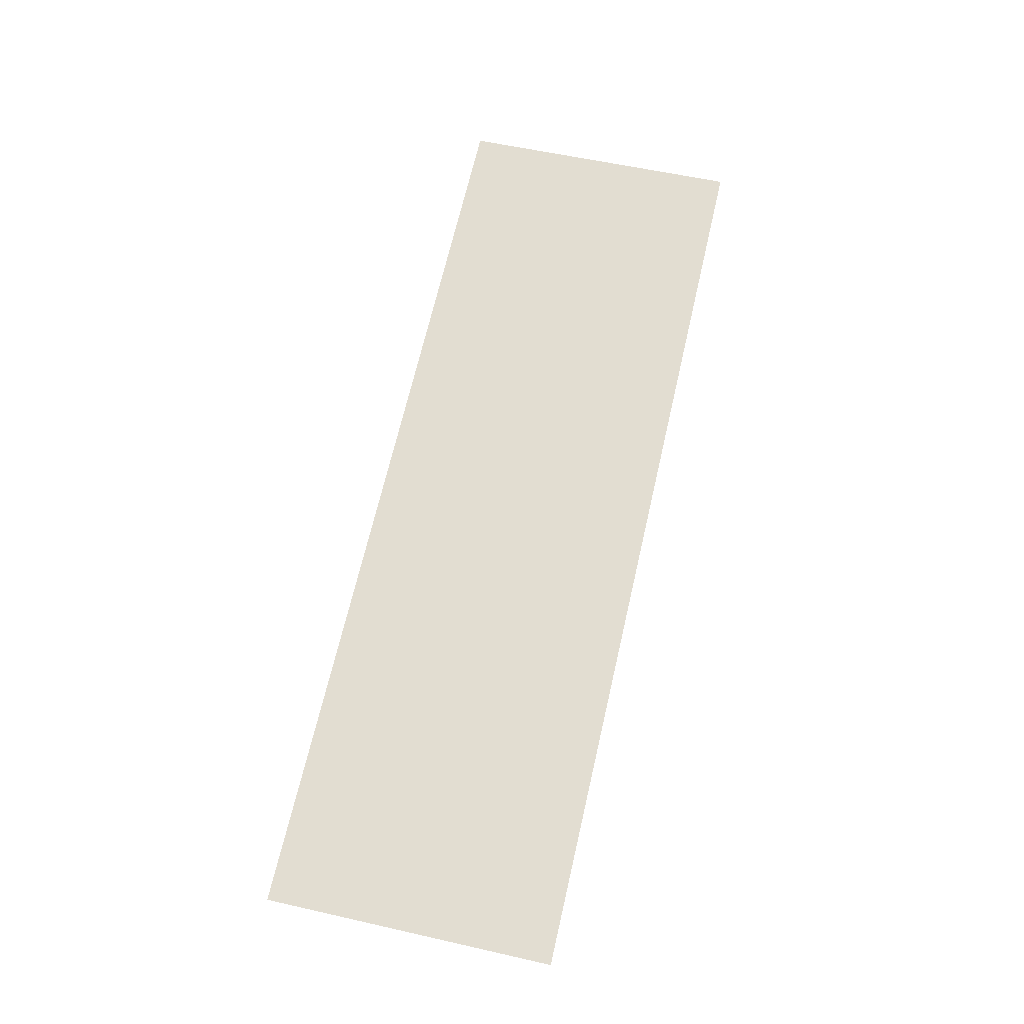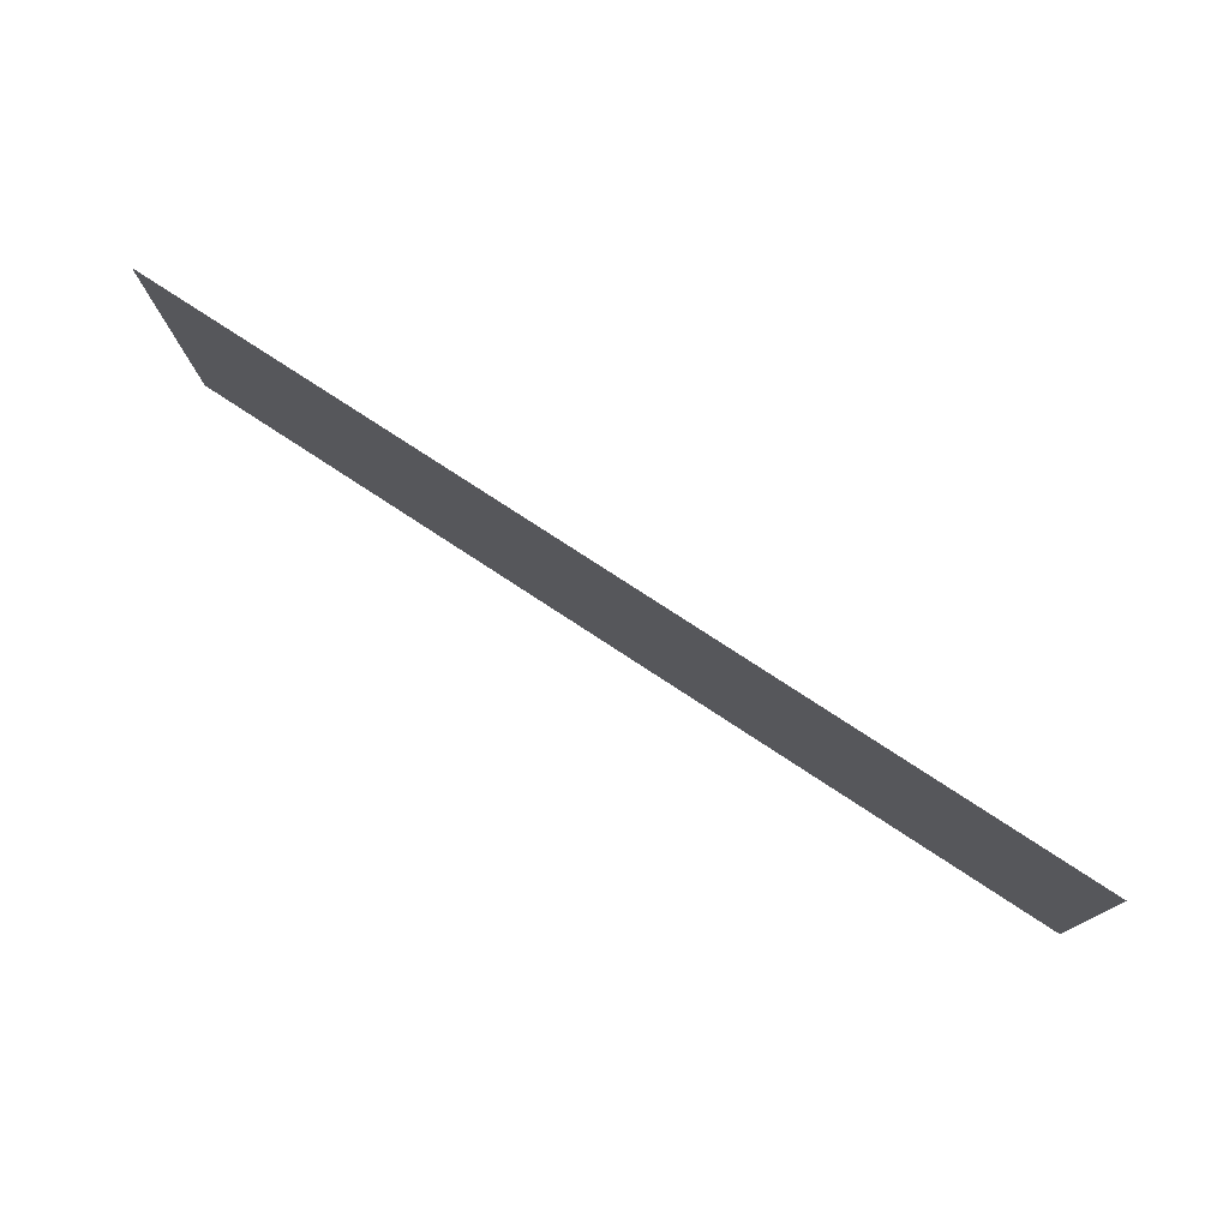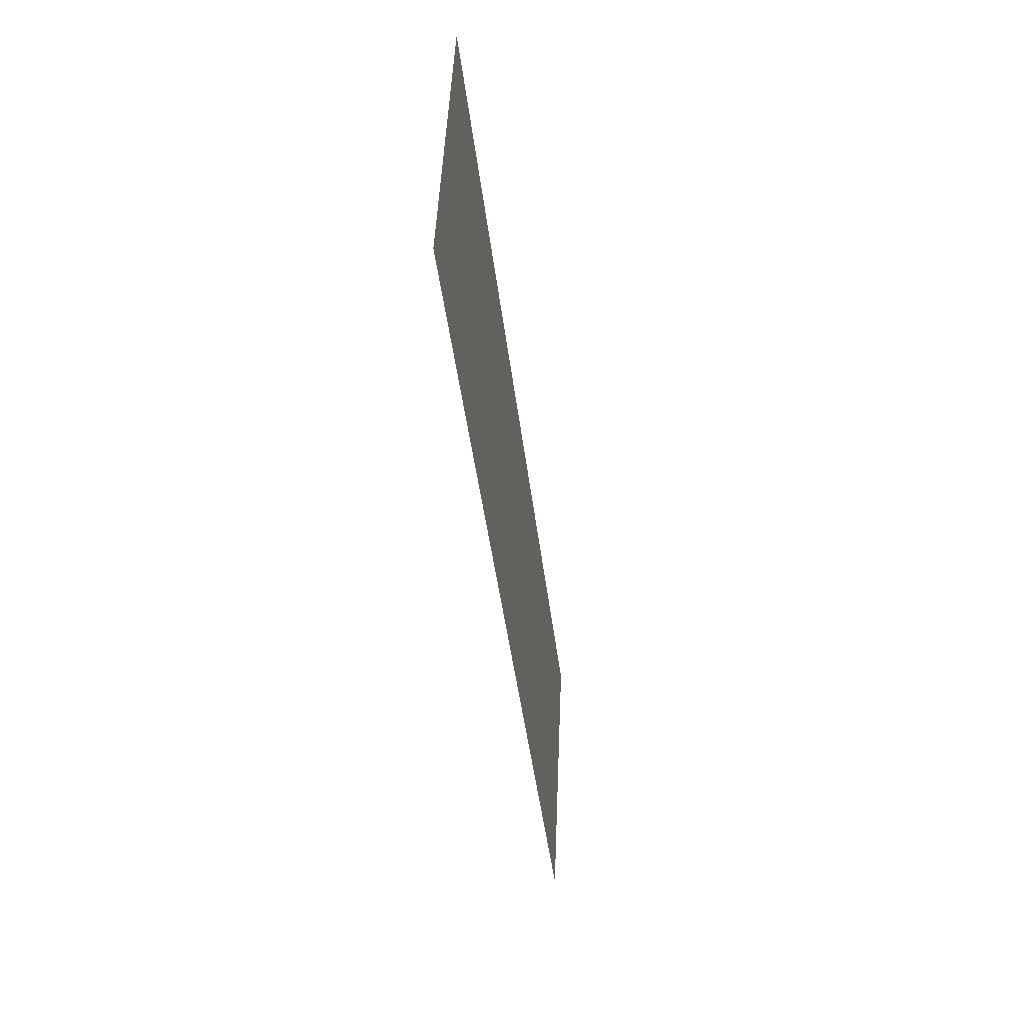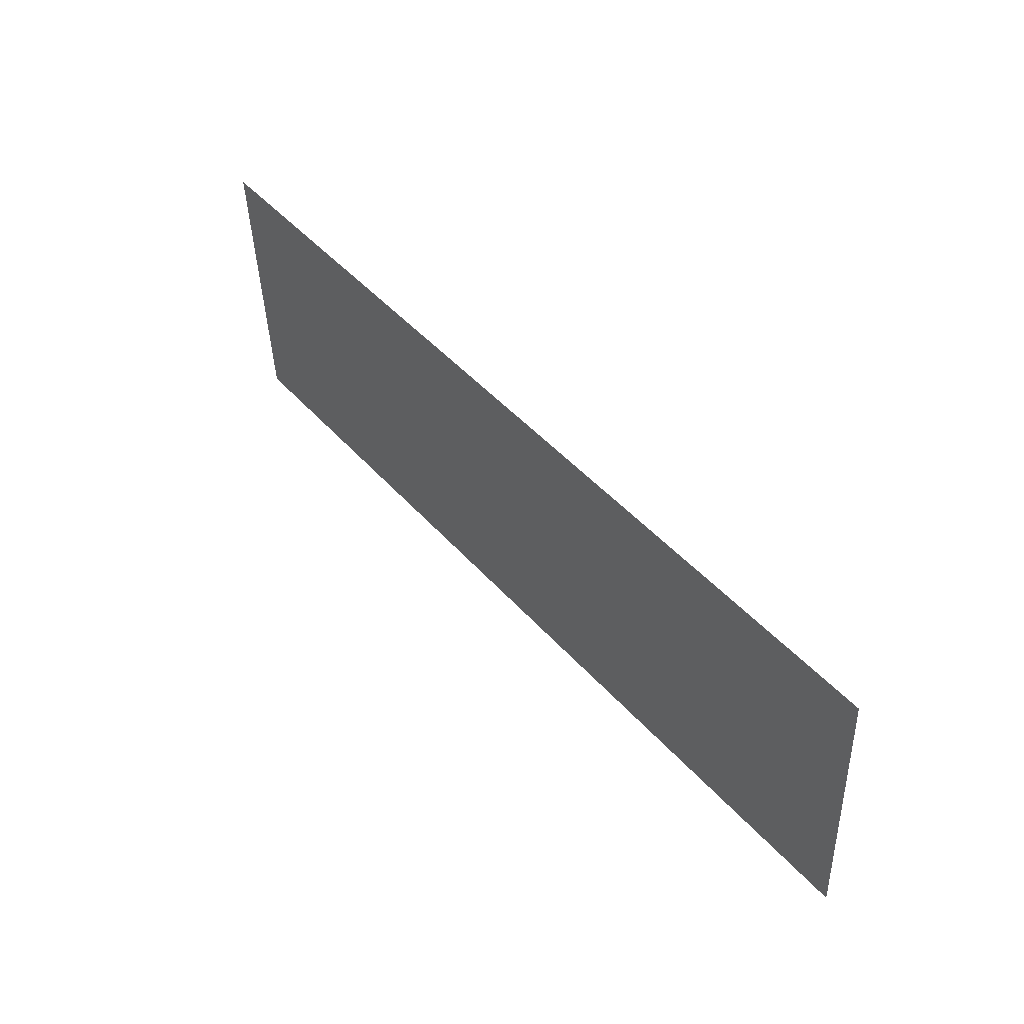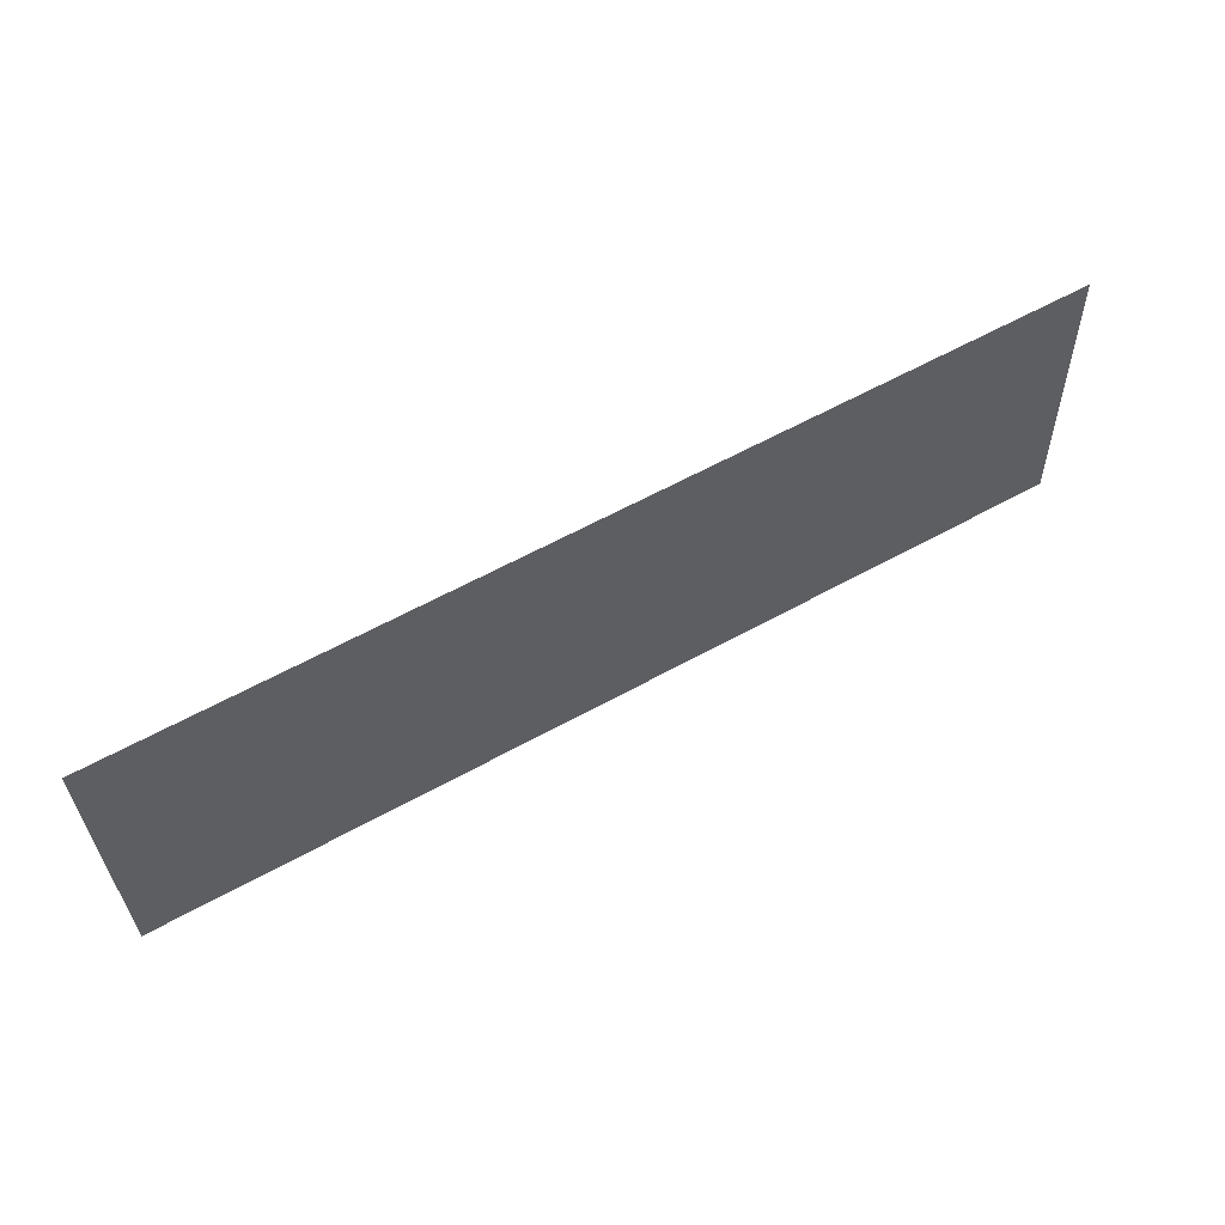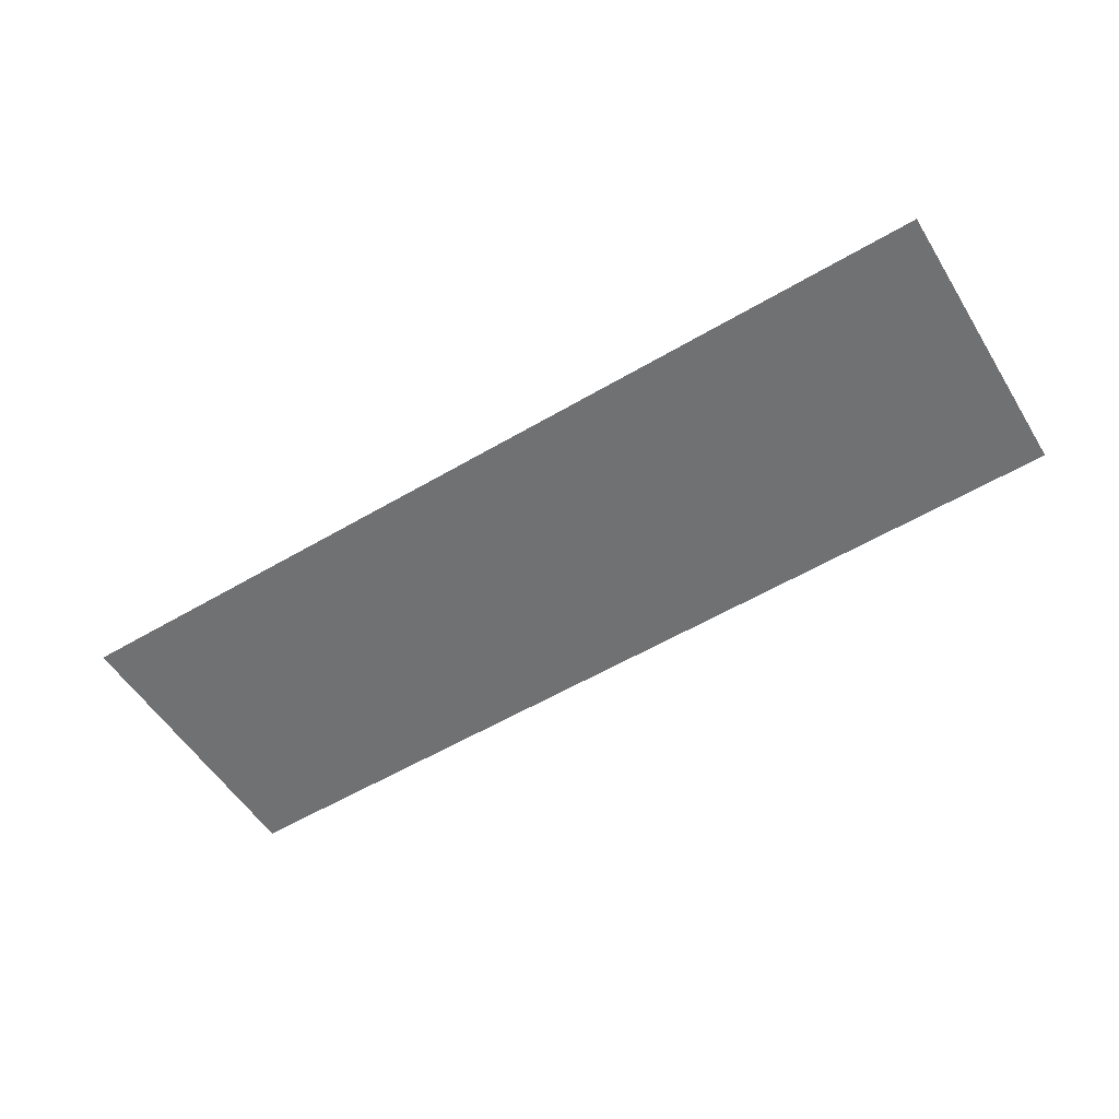
<metadata>
{"format":"obj","ext":"obj","renderer":"f3d","projection":"perspective","resolution":1024,"background":"white","views":[{"elev":68.1,"azim":103.0,"up":"+Y"},{"elev":75.0,"azim":33.5,"up":"+Z"},{"elev":-42.7,"azim":-83.2,"up":"+Z"},{"elev":45.7,"azim":51.6,"up":"+Z"},{"elev":60.6,"azim":150.5,"up":"+Z"},{"elev":-57.2,"azim":31.4,"up":"+Y"}]}
</metadata>
<code>
o Group60/mesh58/mesh58-geometry#mesh58-geometry
v 0.2765 0.004805 0.07046
v 0.08868 0.01435 0.06055
v 0.07984 0.004805 0.07046
v 0.2676 0.01435 0.06055
v 0.07926 0.00483 0.06987
v 0.2765 0.007801 -0.001007
v 0.2771 0.00483 0.06987
v 0.08868 0.01672 0.004081
v 0.07926 0.007776 -0.000419
v 0.07984 0.007801 -0.001007
v 0.2771 0.007776 -0.000419
v 0.2676 0.01672 0.004081
f 1 2 3
f 2 1 4
f 3 2 1
f 4 1 2
f 2 5 3
f 3 5 2
f 3 6 1
f 1 6 3
f 7 4 1
f 1 4 7
f 2 8 4
f 2 9 5
f 5 9 2
f 5 10 3
f 3 10 5
f 3 10 6
f 6 10 3
f 1 6 11
f 11 6 1
f 7 12 4
f 4 12 7
f 1 11 7
f 7 11 1
f 12 4 8
f 9 2 8
f 8 2 9
f 10 5 9
f 9 5 10
f 8 6 10
f 10 6 8
f 11 6 12
f 12 6 11
f 12 7 11
f 11 7 12
f 6 8 12
f 12 8 6
f 8 10 9
f 9 10 8
f 4 8 2
f 8 4 12

</code>
